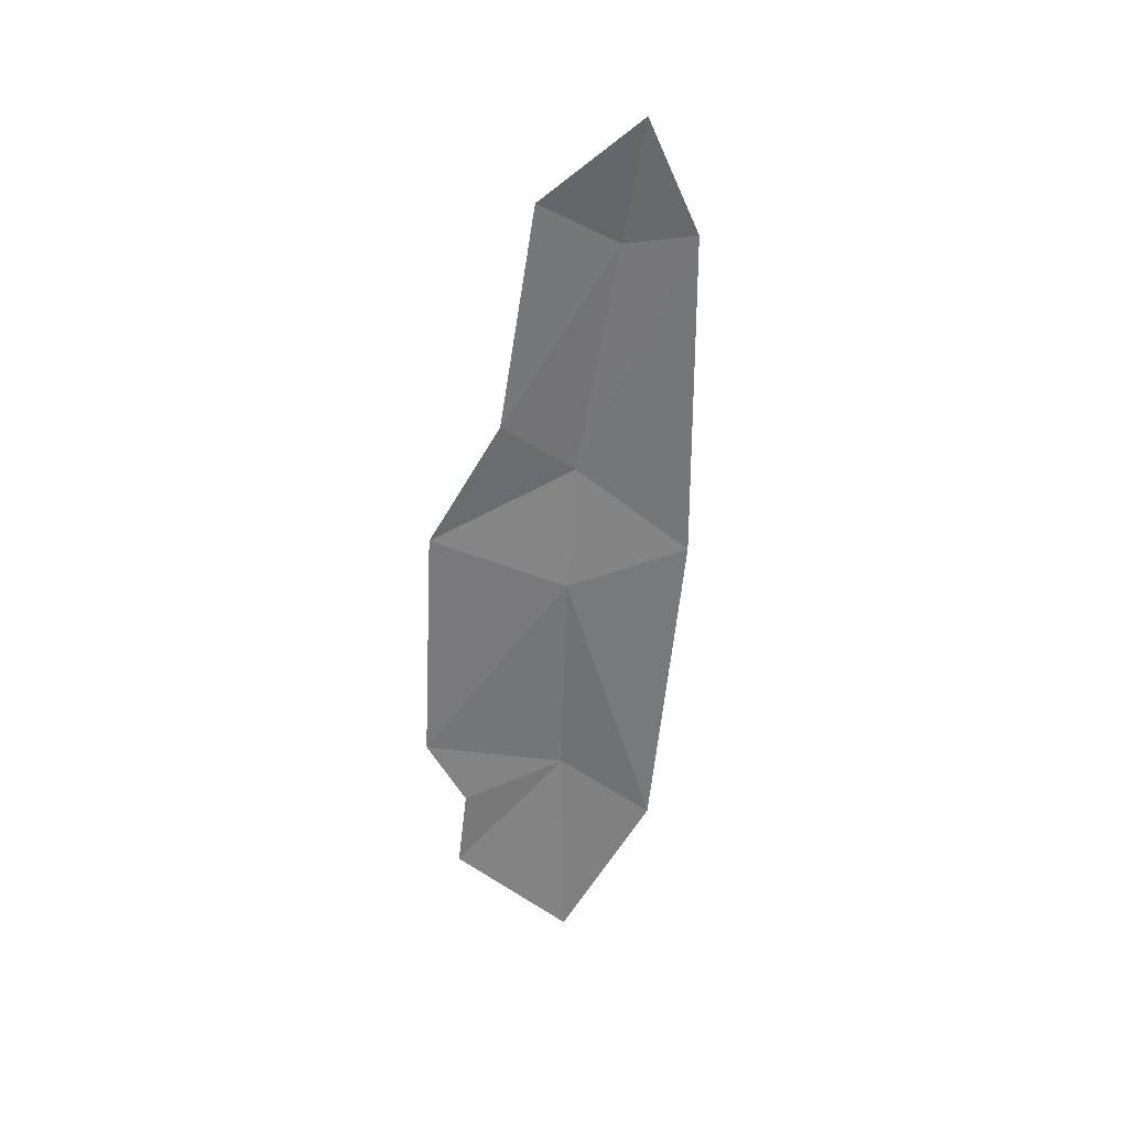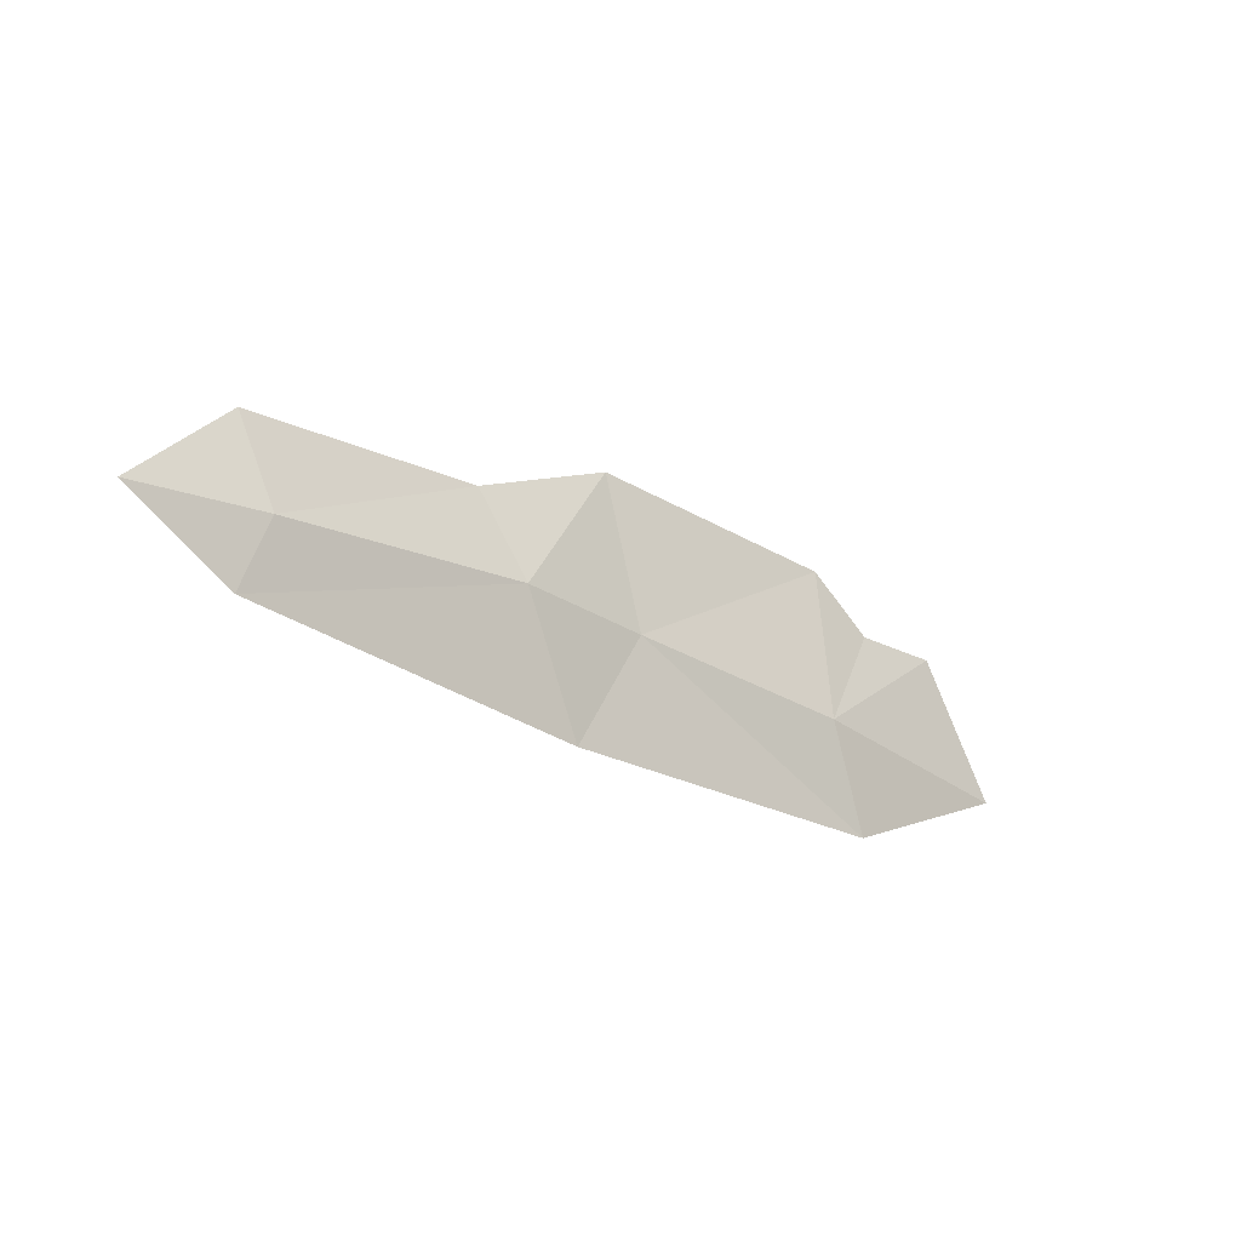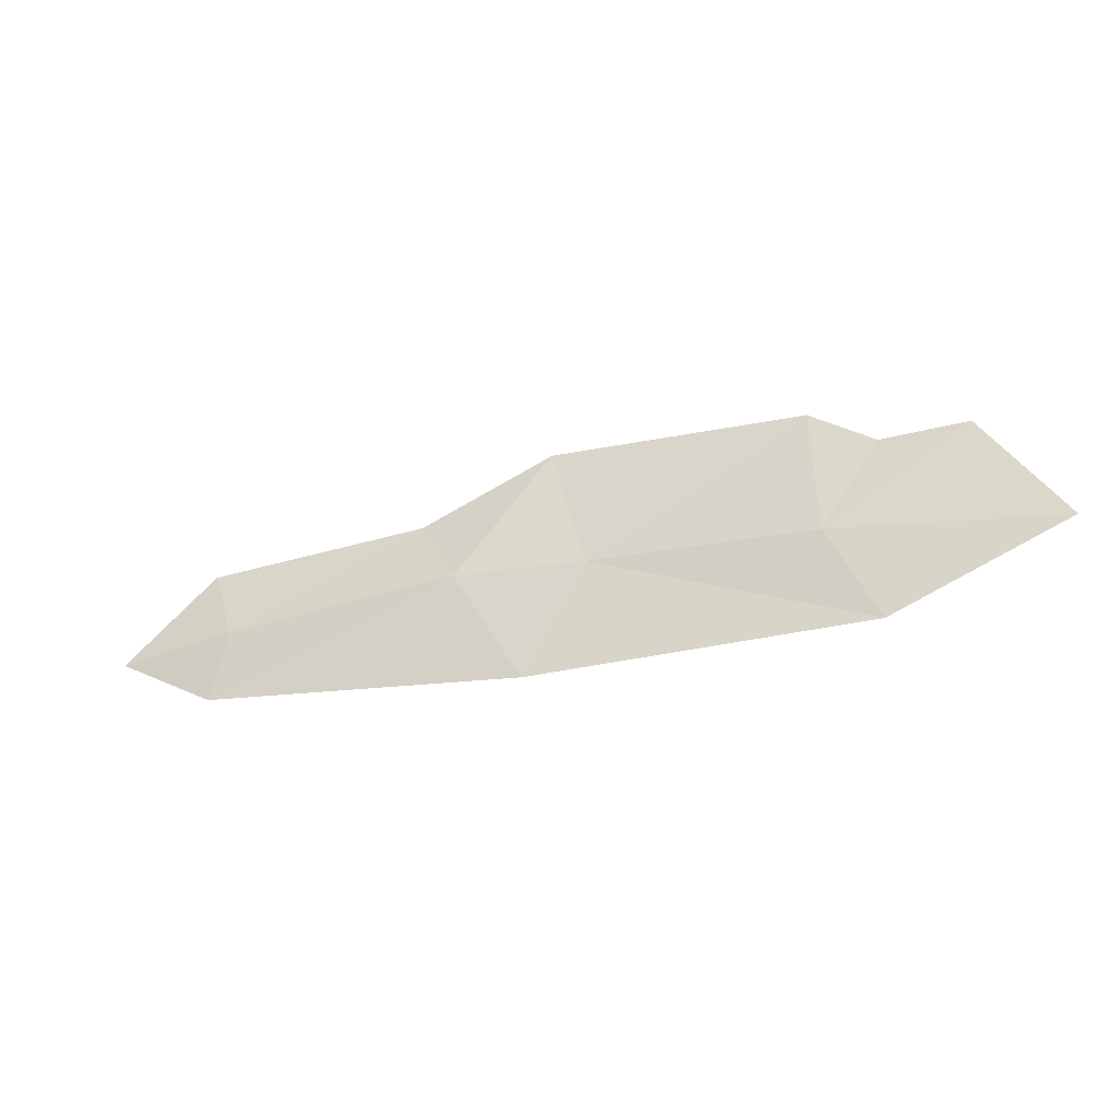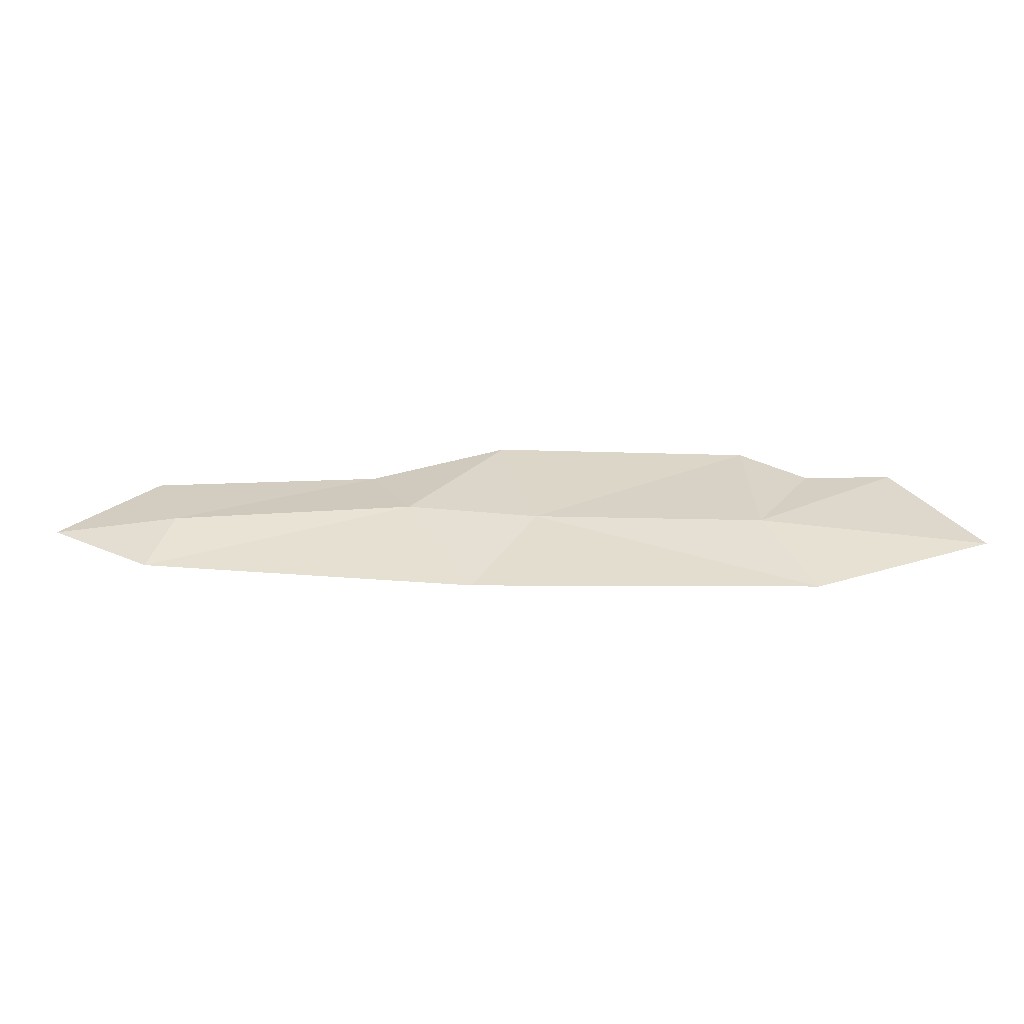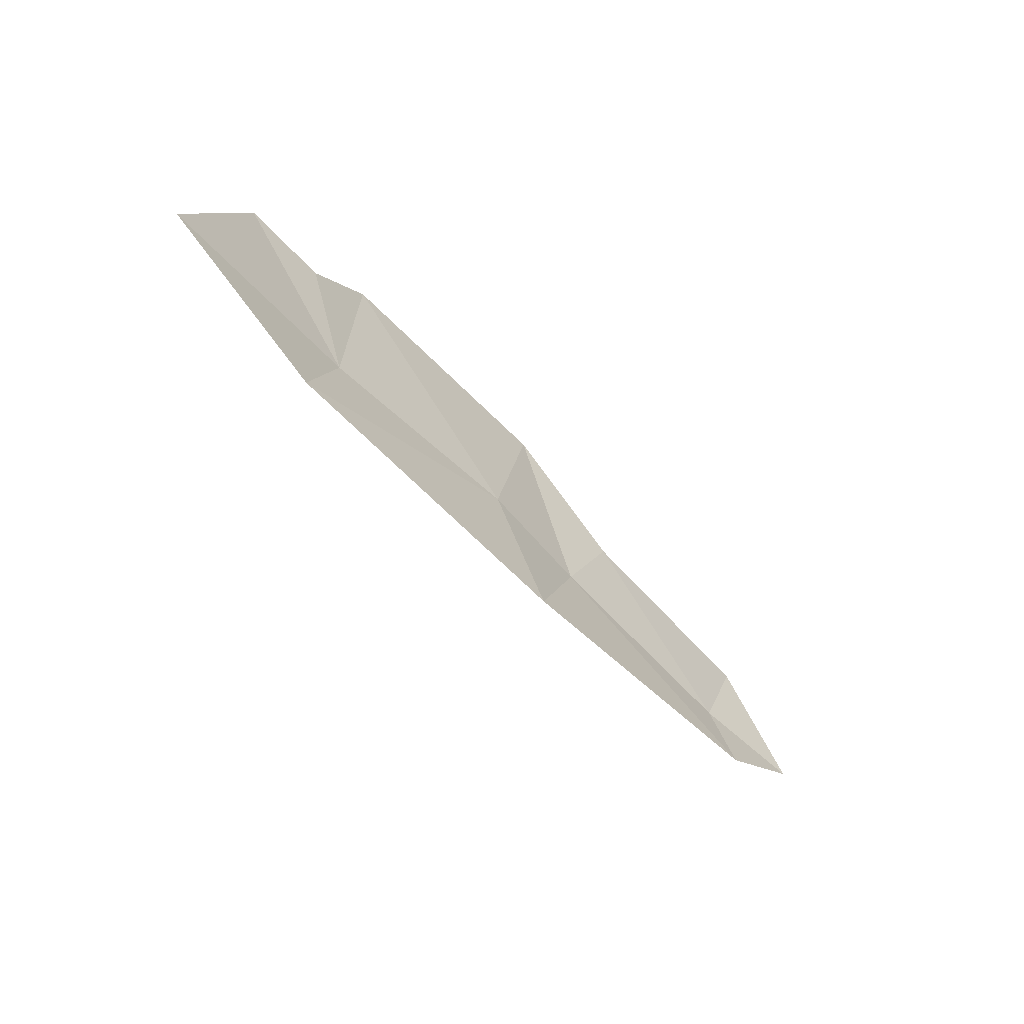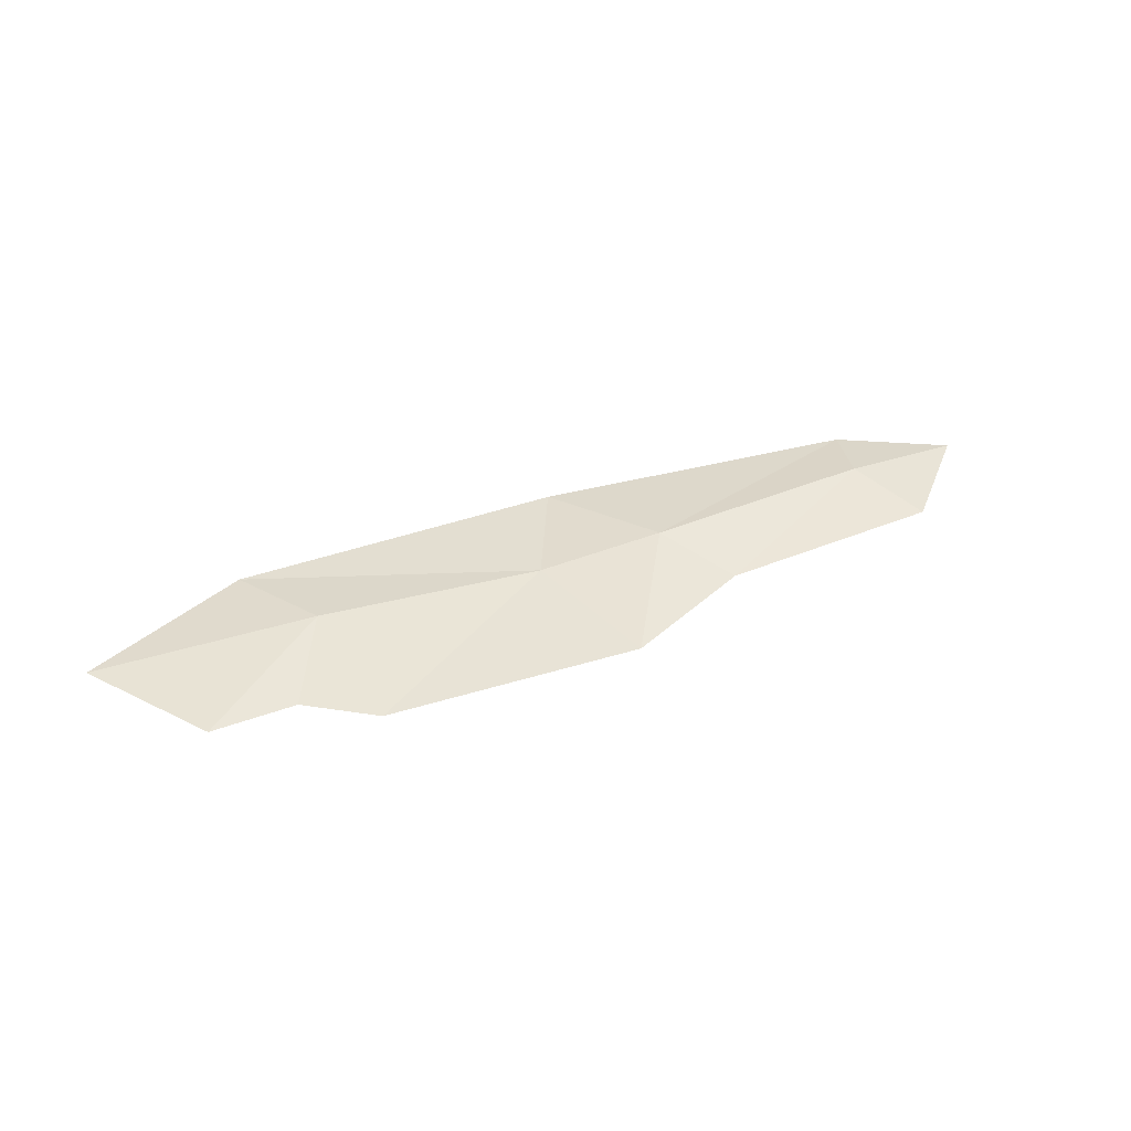
<metadata>
{"format":"obj","ext":"obj","renderer":"f3d","projection":"perspective","resolution":1024,"background":"white","views":[{"elev":-57.8,"azim":81.3,"up":"+Y"},{"elev":-20.6,"azim":139.5,"up":"+Z"},{"elev":-37.3,"azim":-159.3,"up":"+Z"},{"elev":-57.1,"azim":-178.0,"up":"+Z"},{"elev":-56.1,"azim":-50.1,"up":"+Z"},{"elev":39.1,"azim":-27.2,"up":"+Y"}]}
</metadata>
<code>
v 70.9 0 -0.3147
v 56.71 0 12.6
v 22.26 0 12.71
v 1.646 0 20.64
v -36.95 0 16.64
v -46.53 0 9.112
v -59.48 0 8.616
v -70.9 0 -10.8
v -44.57 0 -20.64
v 6.032 0 -17.85
v 55.52 0 -10.09
v 52.09 1.754 -0.01577
v 15.88 2.174 0.6936
v -3.713 0.823 -0.9884
v -37.83 1.765 -5.397
f 1 12 2
f 8 7 15
f 15 7 6
f 2 12 3
f 3 12 13
f 3 13 4
f 4 13 14
f 4 14 5
f 5 14 15
f 15 6 5
f 1 11 12
f 12 11 13
f 13 11 10
f 14 13 10
f 15 14 9
f 9 14 10
f 9 8 15

</code>
